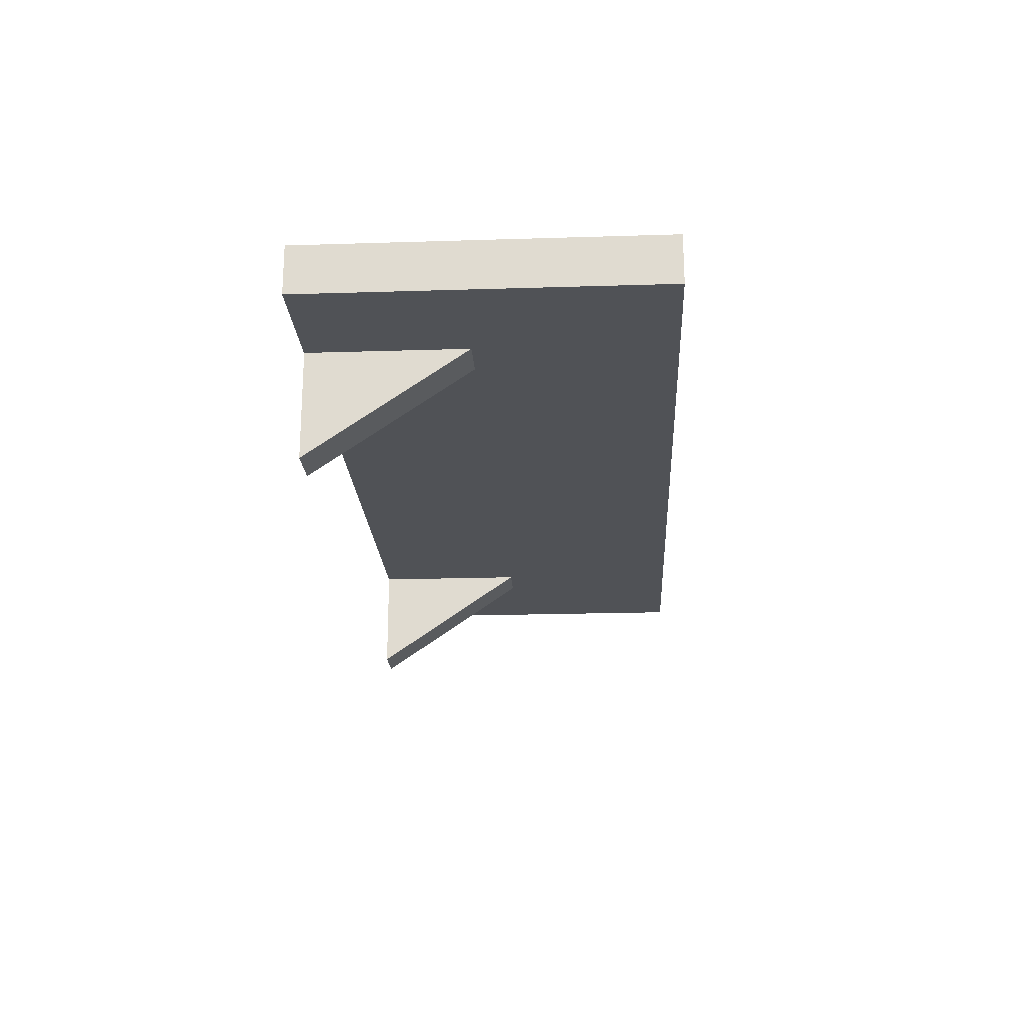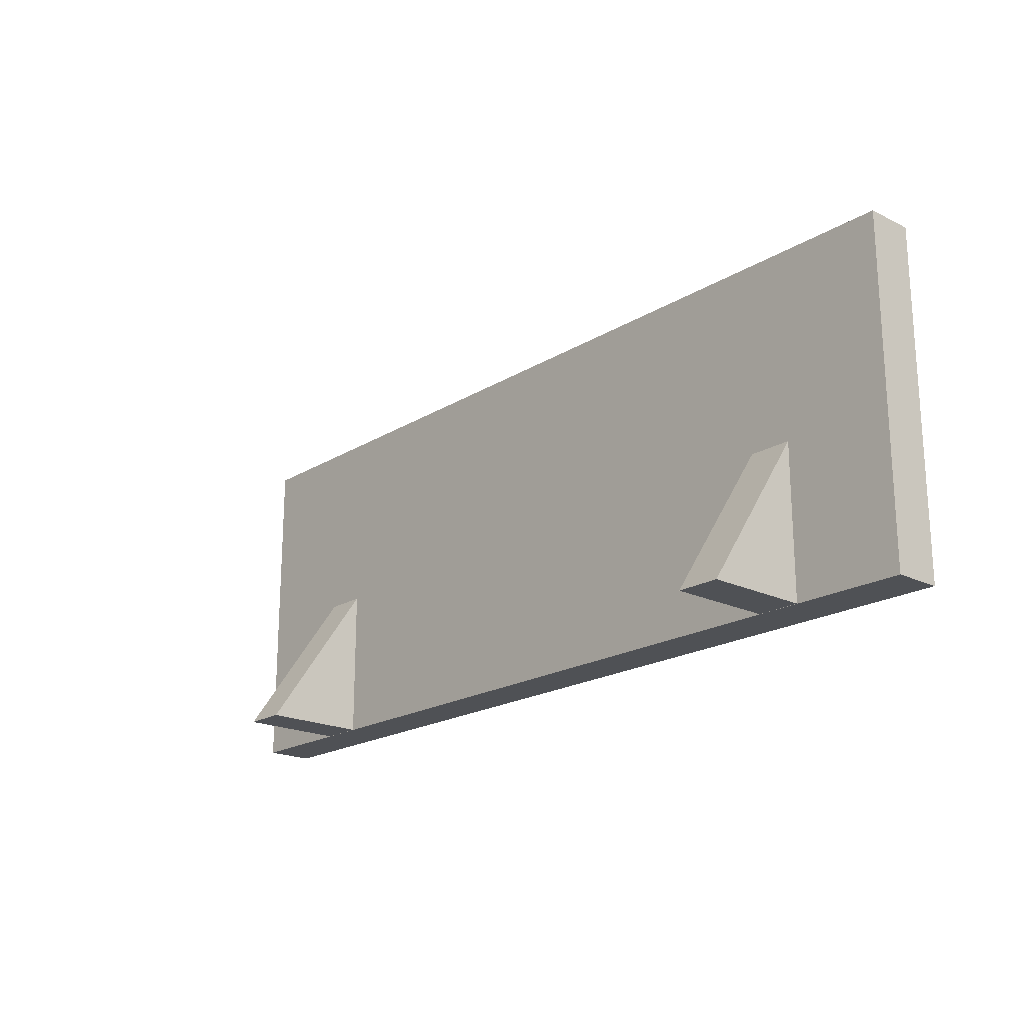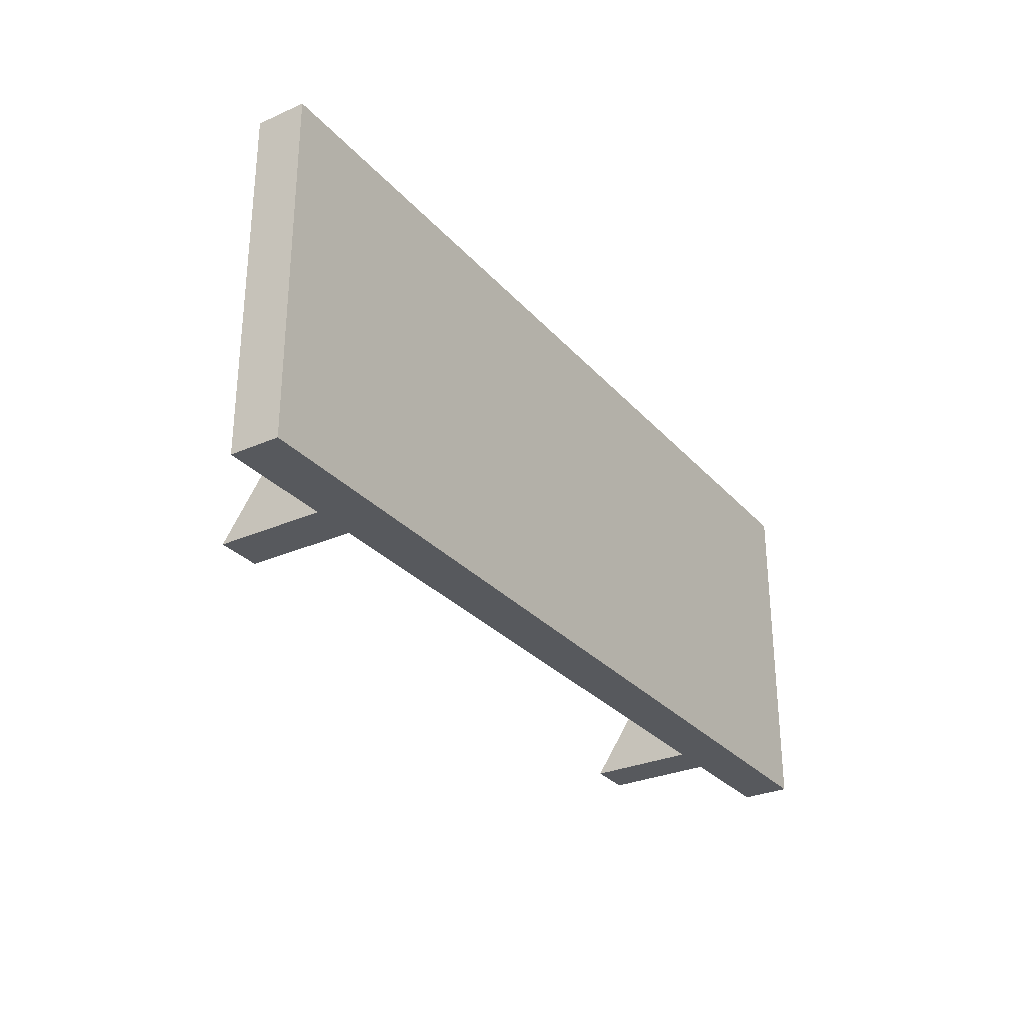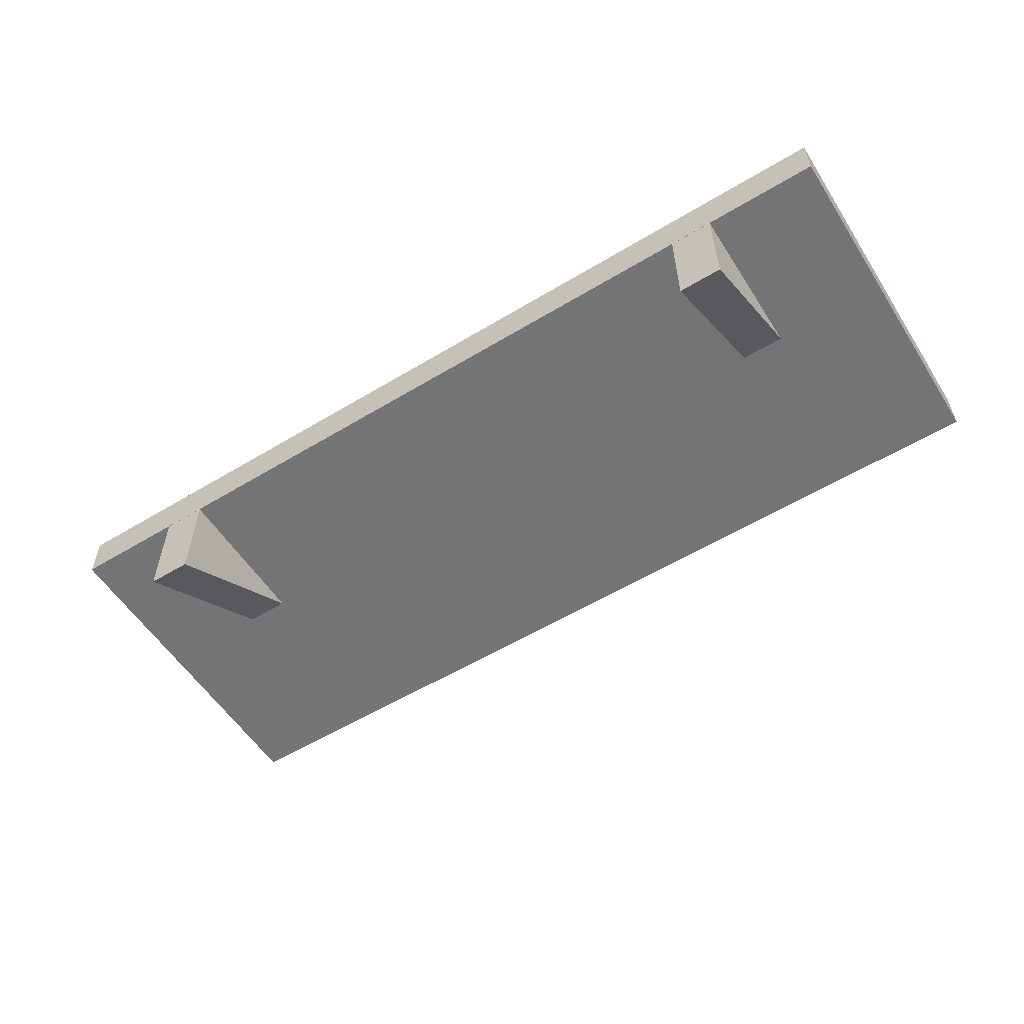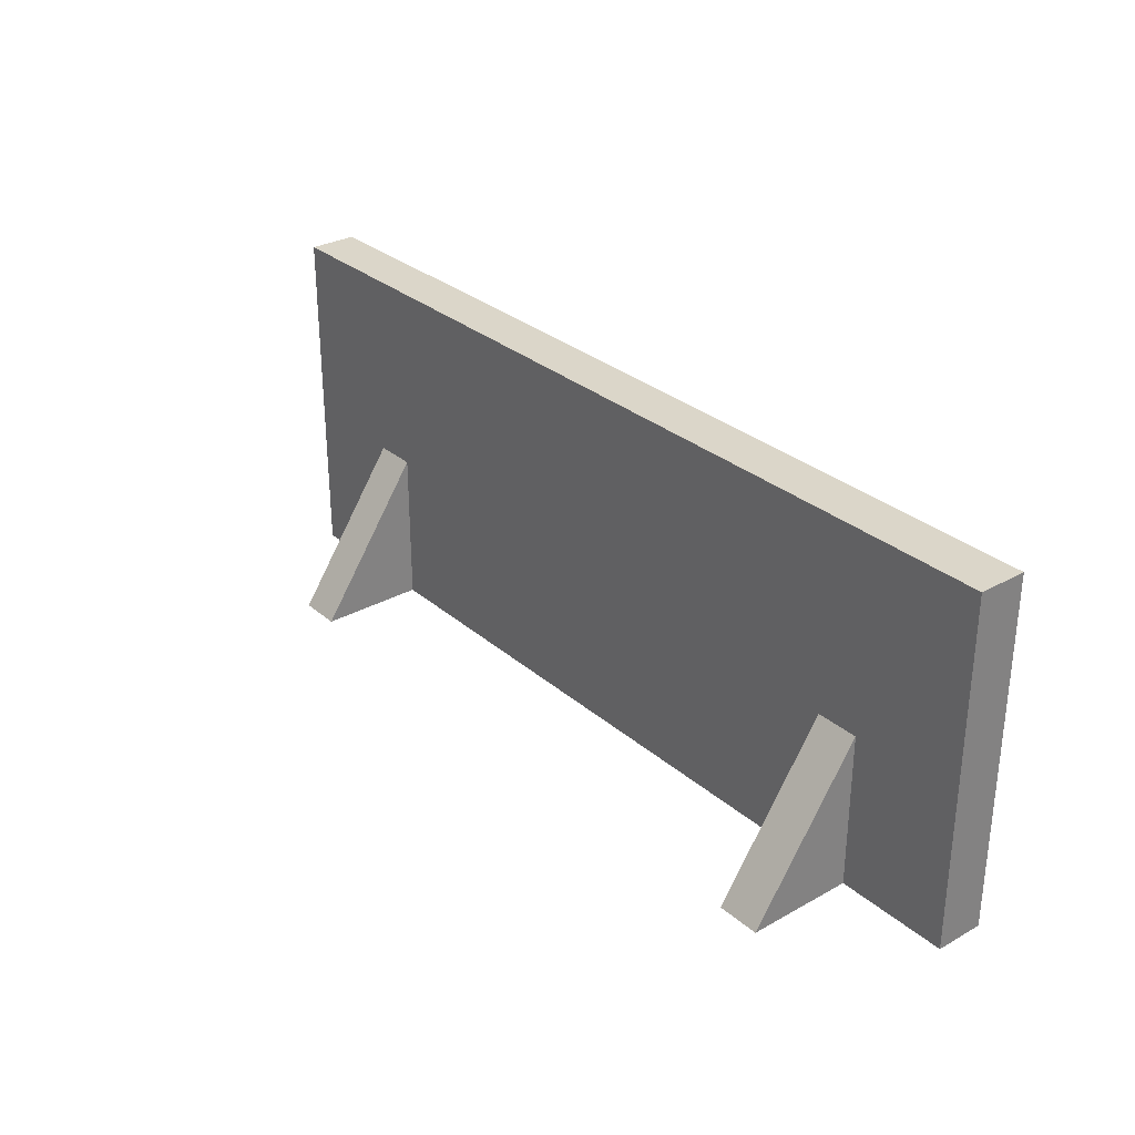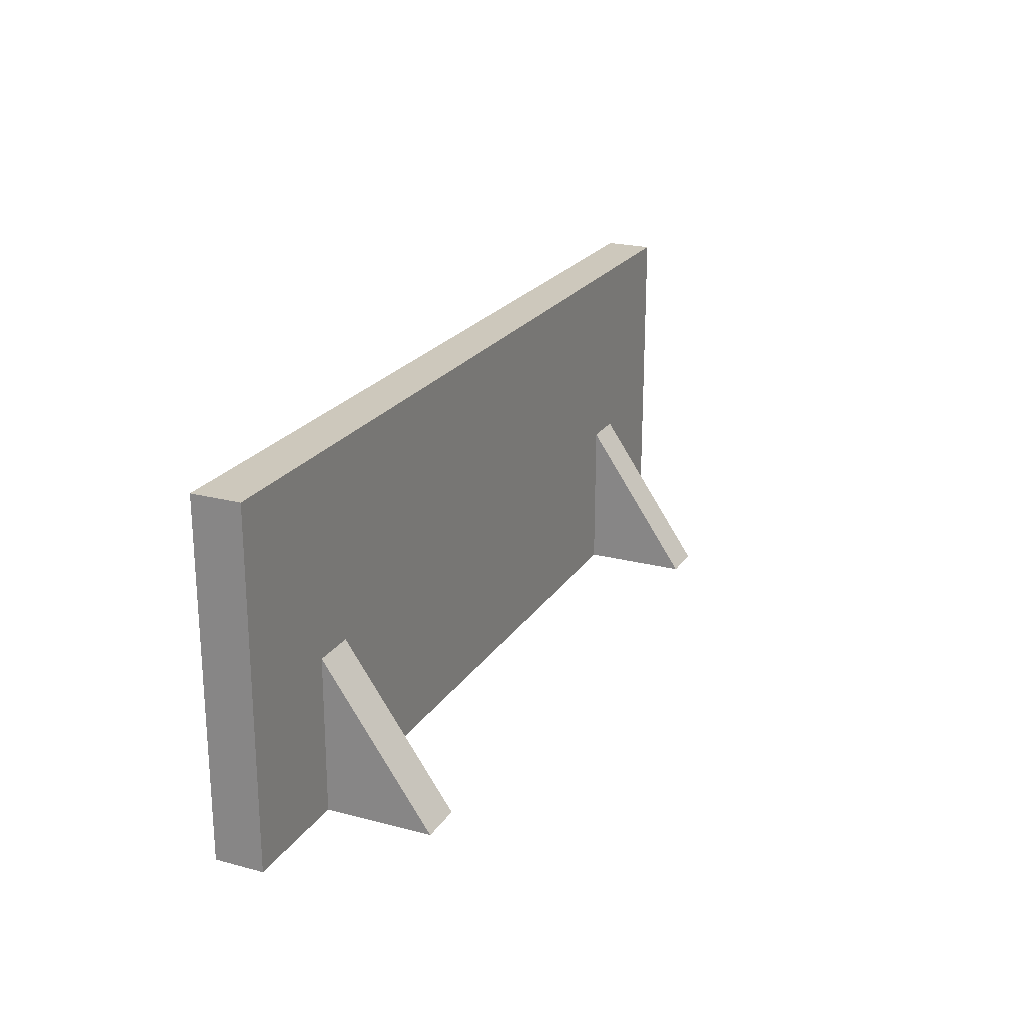
<metadata>
{"format":"obj","ext":"obj","renderer":"f3d","projection":"perspective","resolution":1024,"background":"white","views":[{"elev":-21.1,"azim":-86.8,"up":"+Y"},{"elev":-20.0,"azim":48.2,"up":"+Z"},{"elev":-29.5,"azim":123.0,"up":"+Z"},{"elev":-56.2,"azim":-147.7,"up":"+Y"},{"elev":30.0,"azim":50.9,"up":"+Z"},{"elev":22.2,"azim":-65.4,"up":"+Z"}]}
</metadata>
<code>
g default
v -1.391 0.4307 0.5259
v 1.391 0.4307 0.5259
v -1.391 0.577 0.5259
v 1.391 0.577 0.5259
v -1.391 0.577 -0.5259
v 1.391 0.577 -0.5259
v -1.391 0.4307 -0.5259
v 1.391 0.4307 -0.5259
g pCube1
f 1 2 4 3
f 3 4 6 5
f 5 6 8 7
f 7 8 2 1
f 2 8 6 4
f 7 1 3 5
g default
v 0.9188 0.1109 -0.5254
v 0.9188 0.4311 -0.5254
v 0.9188 0.4314 -0.05403
v 1.05 0.1109 -0.5254
v 1.05 0.4311 -0.5254
v 1.05 0.4314 -0.05403
v 1.05 0.1109 -0.5254
v 1.05 0.4311 -0.5254
v 1.05 0.4314 -0.05403
g pPrism1
f 9 10 13 12
f 10 11 14 13
f 11 9 12 14
f 9 11 10
f 15 16 17
f 12 13 16 15
f 13 14 17 16
f 14 12 15 17
g default
v -1.046 0.1109 -0.5254
v -1.046 0.4311 -0.5254
v -1.046 0.4314 -0.05403
v -0.9144 0.1109 -0.5254
v -0.9144 0.4311 -0.5254
v -0.9144 0.4314 -0.05403
v -0.9144 0.1109 -0.5254
v -0.9144 0.4311 -0.5254
v -0.9144 0.4314 -0.05403
g pasted__pPrism1 group
f 18 19 22 21
f 19 20 23 22
f 20 18 21 23
f 18 20 19
f 24 25 26
f 21 22 25 24
f 22 23 26 25
f 23 21 24 26

</code>
